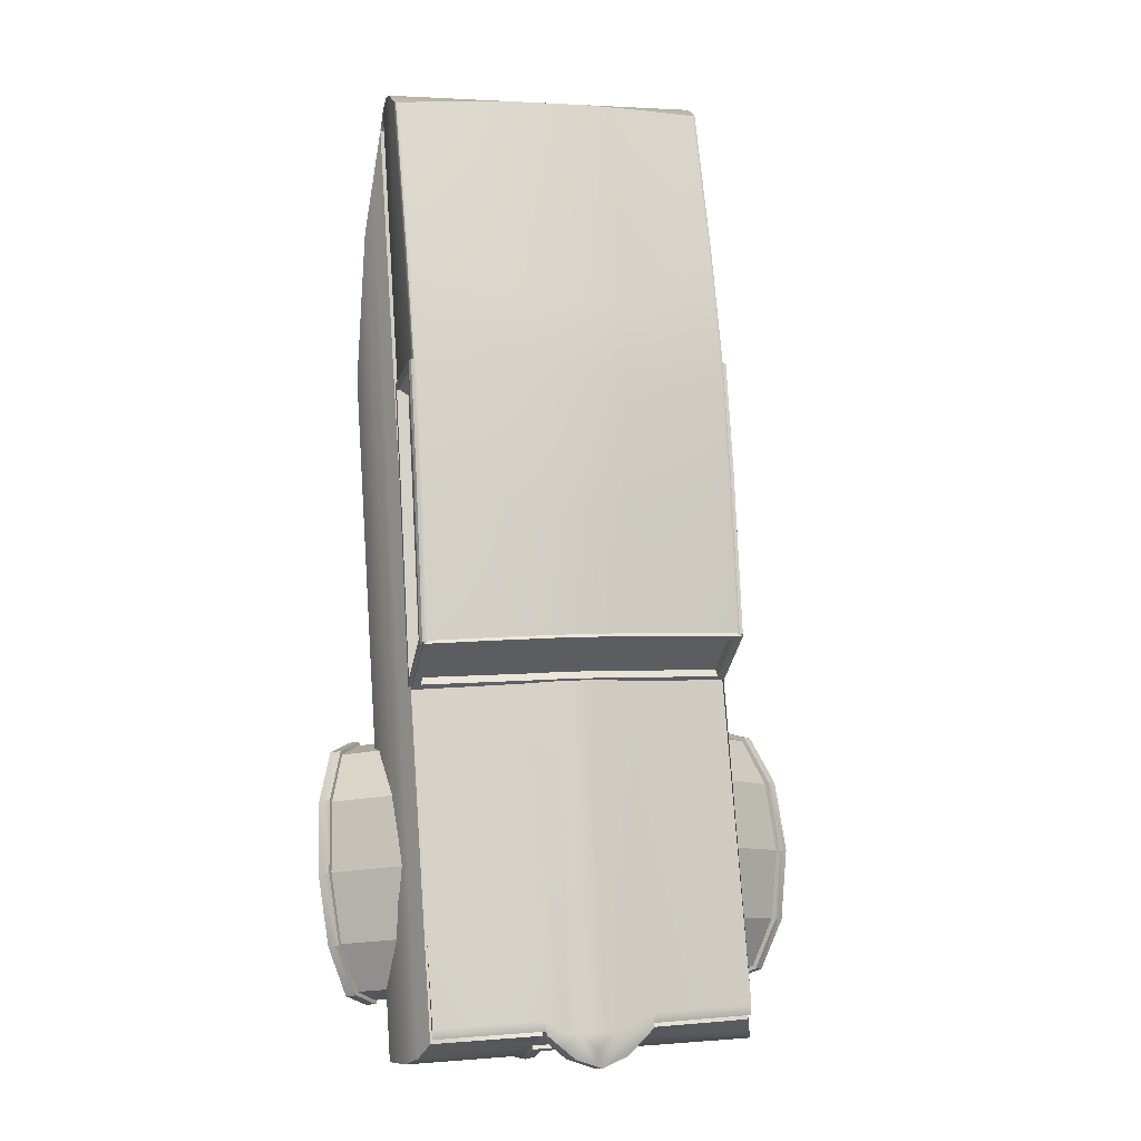
<metadata>
{"format":"obj","ext":"obj","renderer":"f3d","projection":"perspective","resolution":1024,"background":"white","views":[{"elev":-9.9,"azim":164.3,"up":"+Z"}]}
</metadata>
<code>
v 230.2 12.78 -328.5
v 215.4 -16.71 -258.7
v 190 -54.46 -242
v 161.9 -88.48 -283.9
v 140.2 -108 -370.9
v 131.7 -106.7 -475.5
v 139.1 -85.19 -564.5
v 160 -50.15 -609.5
v 187.9 -12.75 -596.3
v 213.8 15.13 -529.2
v 229.6 24.65 -429.3
v 335.7 -65.54 -338
v 317.4 -92.13 -267.9
v 287.3 -126.1 -250.8
v 255 -156.6 -292.3
v 230.7 -174.1 -379.1
v 222.2 -172.8 -483.7
v 232.1 -153.3 -572.8
v 257.3 -121.8 -618.3
v 289.8 -88.17 -605.5
v 319.3 -63.18 -538.7
v 336.4 -54.74 -439
v 181.8 -42.72 -426.2
v 280.3 -115.3 -435.1
v 327.1 -59.2 -337.2
v 309.1 -86.04 -267.1
v 279.4 -120.3 -250.1
v 247.5 -151.1 -291.6
v 223.4 -168.7 -378.4
v 214.9 -167.5 -483
v 224.6 -147.8 -572.2
v 249.5 -116 -617.6
v 281.6 -82.07 -604.8
v 310.8 -56.85 -537.9
v 327.8 -48.32 -438.2
v 331.3 -53.86 -335.4
v 312 -82.67 -262.3
v 320.3 -88.76 -263.1
v 339.8 -60.19 -336.2
v 279 -121.5 -244.2
v 286.9 -127.3 -244.9
v 244.2 -156 -288
v 251.8 -161.5 -288.6
v 219.4 -174.3 -377.2
v 226.7 -179.7 -377.9
v 210.7 -173.1 -483.7
v 218 -178.4 -484.4
v 220.8 -152.6 -575.4
v 228.3 -158.1 -576
v 248.1 -117.1 -623.3
v 256 -122.9 -624
v 283.7 -78.59 -609.9
v 292 -84.68 -610.7
v 314.6 -51.45 -540.2
v 323.1 -57.78 -541
v 331.9 -42.67 -438.5
v 340.6 -49.09 -439.2
v 340.8 -69.44 -338.3
v 322.3 -96.27 -268.1
v 344.9 -64.09 -336.5
v 325.2 -92.9 -263.3
v 292.1 -130.3 -251.3
v 291.7 -131.5 -245.5
v 260 -160.6 -293
v 256.8 -165.5 -289.4
v 235.9 -177.9 -379.7
v 231.9 -183.5 -378.4
v 227.4 -176.6 -484.1
v 223.2 -182.3 -484.7
v 237.2 -157.3 -573
v 233.4 -162.1 -576.2
v 262.2 -126 -618.6
v 260.9 -127.1 -624.4
v 294.7 -92.31 -606.2
v 296.8 -88.82 -611.3
v 324.4 -67.08 -539.3
v 328.2 -61.68 -541.7
v 341.5 -58.58 -439.4
v 345.7 -52.93 -439.7
v 285.2 9.277 652.9
v -175.3 6.278 682
v 242.3 80.82 -185
v -218.2 77.82 -155.8
v 248.8 -163.7 21.38
v 277.4 -137.2 148.2
v 224.5 -169.8 -108.1
v -211.7 -164.4 50.63
v -209.5 -172.7 -79.57
v -230.6 -140.4 178.5
v 285.5 78.19 681
v 285.5 53.46 686.7
v 285.6 30.75 675.7
v -175 75.19 710.2
v -174.7 50.49 716.2
v -175 21.85 698.4
v -175.3 50.56 716.3
v 59 187.8 -119.3
v -33.37 187.2 -113.5
v -125.3 177.6 -107.9
v 151 179.4 -125.5
v 8.178 135.7 674.6
v 100.6 136.3 668.7
v 192.5 127.9 662.6
v -83.72 126.1 680.1
v 198.1 -154.5 -580.2
v 239.3 -51.17 -701.8
v 231.1 -101.7 -675.2
v 212.2 -139.6 -629.7
v -233.1 -155.1 -551.7
v -248.2 -142.5 -600.5
v -276.9 -104.9 -644.8
v -286 -54.51 -671
v 88.69 103.4 -174.5
v -64.81 102.4 -164.7
v 60.9 -52.29 -691.7
v -94.17 -53.3 -681.9
v -22.75 120.2 -705.7
v 15.58 120 -693
v -59.75 119.5 -689.5
v -13.31 120.2 -702.5
v -38.7 138.3 -654.5
v -12.29 133.9 -679.2
v 15.29 136.1 -658
v 38.88 121.8 -170.7
v -15.16 121.4 -167.3
v 48.92 64.79 -664
v 28.44 58.65 -661.3
v 56.59 41.6 -677.4
v 56.98 78.93 -662.5
v 8.695 59.09 -677.5
v 15.28 65.42 -689.8
v 17.48 79.72 -694.5
v -87.81 63.62 -655.3
v -97.02 77.37 -652.7
v -95.11 39.1 -667.8
v -66.33 58.03 -655.3
v -57.83 78.84 -691.1
v -53.93 64.83 -686.8
v -45.75 58.78 -675.2
v -18.94 59.28 -686.9
v -19.9 65.55 -701.5
v -20.85 79.74 -707.2
v -31.21 179.6 -118.7
v 56.65 180.3 -124.2
v -118.6 170.8 -112.9
v -206.1 158 -106.9
v -206.8 85.62 -151.4
v -61 107.8 -161.4
v -13.82 124.8 -165.1
v 37.57 125.3 -168.3
v 85 109 -170.5
v 231.2 89.31 -178.6
v 231.9 161.7 -134.1
v 144.2 173.1 -129.2
v -33.82 190.1 -118
v 58.83 190.8 -123.9
v -31.66 182.5 -123.2
v 56.48 183.2 -128.7
v -125.9 180.4 -112.6
v -119.2 173.6 -117.5
v -217.8 166.2 -107.2
v -206.6 160.8 -111.6
v -218.7 80.92 -160.2
v -207.4 88.72 -155.8
v -65.96 105.7 -168.8
v -62.15 111.1 -165.5
v -16.07 124.6 -171.5
v -14.73 128 -169.4
v 39.2 125 -175
v 37.9 128.5 -172.6
v 89.27 106.8 -178.7
v 85.58 112.4 -174.7
v 242.2 83.91 -189.4
v 231.1 92.41 -183
v 243 169.2 -136.4
v 231.7 164.4 -138.8
v 151 182.1 -130.1
v 144.2 175.8 -133.9
v -94.13 171.8 388.9
v -99.21 182.2 243.5
v -114.8 183 92.28
v -8.294 178 364.7
v -16.31 192 213.1
v -24.33 193.2 60.05
v 84.39 177.8 364.6
v 76.13 192.4 208.5
v 67.92 193.7 51.75
v 166.4 172.9 378.5
v 155.9 183.8 227.5
v 161.3 184.7 71.87
v 209.8 95.87 -651.2
v 208.9 90.29 -665.8
v 208.5 75.89 -672.2
v 34.75 119.5 -677.4
v 55.94 98.31 -661.8
v 55.56 112.8 -655.3
v 56.24 118.4 -640.7
v 31.1 129.3 -659.2
v -251.6 87.28 -636.6
v -250.6 92.87 -622
v -252 72.87 -643
v -72.64 126.9 -652.7
v -97.25 117.4 -630.9
v -98.01 111.9 -645.5
v -97.84 97.56 -652
v -79.05 118.8 -670.6
v 54.82 119.1 -661
v -98.67 118.1 -651.3
v 229.4 12.87 -702
v 58.86 11.78 -692
v -95.76 10.77 -682.2
v -278.6 9.613 -671.6
v -212.7 -49.86 490.1
v -233.2 -114.3 268.8
v -265.4 41.43 -663.1
v -194 -21.79 586.1
v 295.5 -93.7 297.4
v 298 -33.17 506
v -16.4 -148.8 -590
v 291.6 -11.94 579.4
v 218.8 44.57 -692.9
v -168.8 113 685.1
v -175.6 103.9 690.8
v -173.7 109.9 686.9
v -188 138.1 456.6
v -186.2 144.1 456
v -181.8 147.5 453.1
v -215.3 161.7 -104
v -217.4 156.2 -107.1
v -217.8 166.2 -107.2
v -210.2 164.6 -103
v -203.3 165.7 127.4
v -198.3 168.6 127.2
v -190.1 164.7 289.3
v -194.8 161.7 291.5
v -196.6 156.1 292.1
v 284.9 106.8 661.8
v 277.6 115.9 656.8
v 282.7 112.9 658
v 272.5 141.5 426
v 270.6 147.3 425.8
v 265.8 150.5 423.9
v 241.1 164.7 -132.9
v 236.1 167.4 -131.3
v 243 169.2 -136.4
v 243.1 159.3 -136.2
v 248.2 171.5 100
v 253.3 168.7 99.73
v 263.9 159.2 262.8
v 261.9 164.7 262.5
v 256.9 167.6 261
v 200.5 72.42 -664.4
v 200.9 86.82 -658
v 55.6 106.3 -640.6
v 55.98 91.75 -647.1
v 269.6 30.37 676.6
v 269.1 8.898 653.8
v -242.6 84.17 -629.7
v -243 69.76 -636.2
v -95.94 91.01 -637.5
v -96.11 105.3 -631
v -158.9 22.18 697.5
v -159.3 6.607 681.1
v 67.34 -102.7 -665.4
v -91.16 -103.7 -655.9
v -18.01 -141.1 -615.1
v 44.44 7.49 -689.2
v 46.51 -50.98 -687.5
v -81.11 6.383 -681.4
v -79.41 -51.36 -679.7
v 42.43 34.31 -680.1
v -80.75 31.96 -672.4
v 52.22 -99.63 -664.3
v -76.51 -99.68 -657.3
v -17.17 -127.6 -631.3
v 31.95 4.266 -680.8
v 34 -48.83 -678.6
v -67.53 3.386 -674.7
v -65.77 -49.08 -672.4
v 30.22 28.38 -673.8
v -67.37 26.5 -667.7
v 38.95 -93.47 -658.3
v -63.05 -93.46 -652.9
v -15.91 -117.2 -632
v 57.77 12.74 -697.2
v 59.63 -53.62 -696.8
v 43.36 8.448 -694.4
v 45.25 -52.31 -692.5
v -95.38 11.83 -687.5
v -93.58 -54.53 -687.1
v -78.82 -52.59 -684.9
v -80.73 7.442 -686.7
v 55.98 43.85 -682.4
v 41.82 36.56 -685.1
v -95.18 41.42 -672.8
v -80.82 34.28 -677.4
v 66.51 -105.9 -669.7
v 51.38 -102.8 -668.6
v -90.83 -106.9 -660.3
v -76.18 -102.8 -661.7
v -18.21 -145 -619
v -17.37 -131.5 -635.2
v -196.7 64.19 280.3
v -197.5 71.25 268.3
v -197.4 149.7 279.1
v -217.4 84.15 -142.9
v -216.7 151 -97.16
v -205.4 153.8 124
v -221.7 156.9 -106.8
v -219.5 163.2 -103.8
v -207.5 167.2 127.6
v -209.6 161.1 127.7
v -199 163.2 291.7
v -201 156.8 292.3
v -201.2 64.16 280.5
v -202 71.23 268.5
v -201.9 149.7 279.4
v -222.7 77.73 -155.5
v -221.9 84.07 -142.6
v -221.2 150.9 -96.9
v -209.9 153.8 124.2
v -192.5 78.49 252.1
v -192.4 143.7 261.9
v -210.3 90.4 -126.2
v -209.8 145.8 -84.36
v -199.6 147.5 119.1
v 263.9 67.14 250.9
v 263.3 152.7 252.8
v 263.3 74.19 241.6
v 255.2 156.8 96.76
v 243.6 154.1 -128.5
v 242.9 87.31 -174.9
v 244.9 166.2 -133.1
v 247 160.1 -136.4
v 259.3 164.1 99.39
v 257.1 170.2 99.53
v 267.8 159.9 262.6
v 265.7 166.1 262.4
v 268 67.17 250.6
v 267.3 152.7 252.5
v 267.3 74.22 241.4
v 259.3 156.8 96.55
v 247.7 154.2 -128.8
v 246.4 80.89 -185.2
v 247 87.39 -175.1
v 250.9 149.2 243.2
v 250.9 77.9 232.7
v 243.3 153.2 94.56
v 232.4 151.1 -120.1
v 231.8 90.41 -164.2
v -30.78 175.3 -112.2
v 57.09 176 -117.7
v -118.2 166.6 -106.4
v -205.7 153.8 -100.4
v -206.4 81.34 -144.9
v -60.57 103.5 -155
v -13.39 120.6 -158.7
v 38.01 121 -161.9
v 85.43 104.7 -164
v 231.6 85.04 -172.1
v 232.3 157.5 -127.6
v 144.6 168.8 -122.8
v -245.1 14.2 -499.5
v -226.1 -11.98 -569.6
v -199.4 -48.71 -586.4
v -173.3 -84.33 -544.6
v -156.3 -107.5 -457.4
v -153.7 -110.9 -352.5
v -166.3 -93.46 -263.3
v -190.1 -60.68 -218
v -217.6 -22.98 -231
v -240.1 7.665 -298.3
v -250.3 21.53 -398.3
v -350.1 -65.4 -499.4
v -327.6 -88.65 -569.5
v -296.2 -121.5 -586.3
v -265.9 -153.6 -544.5
v -246.4 -174.7 -457.3
v -243.8 -178.1 -352.5
v -258.9 -162.8 -263.2
v -287 -133.5 -217.9
v -319.1 -99.65 -231
v -345 -71.94 -298.2
v -356.6 -59.18 -398.3
v -201.7 -45.2 -401.7
v -299.7 -119 -401.7
v -341.6 -58.97 -499.4
v -319.4 -82.45 -569.5
v -288.4 -115.7 -586.3
v -258.4 -148 -544.5
v -239.1 -169.3 -457.3
v -236.5 -172.7 -352.5
v -251.4 -157.2 -263.2
v -279.1 -127.6 -217.9
v -310.9 -93.45 -231
v -336.6 -65.51 -298.2
v -348 -52.65 -398.3
v -345.7 -53.58 -501.2
v -322.1 -78.9 -574.3
v -330.3 -85.09 -574.3
v -354.2 -60.02 -501.2
v -287.6 -116.6 -592.2
v -295.5 -122.5 -592.2
v -255 -152.7 -548.2
v -262.4 -158.3 -548.2
v -235 -174.8 -458.6
v -242.2 -180.3 -458.6
v -232.3 -178.3 -351.8
v -239.6 -183.7 -351.8
v -247.7 -162 -260
v -255.2 -167.6 -260
v -278.1 -129 -212.2
v -285.9 -134.9 -212.2
v -313.3 -90.22 -225.8
v -321.5 -96.42 -225.8
v -340.5 -60.25 -295.9
v -349 -66.69 -295.9
v -352.3 -47.05 -398
v -360.8 -53.57 -398
v -355.2 -69.36 -499.6
v -332.4 -92.84 -569.7
v -359.2 -63.98 -501.4
v -335.1 -89.28 -574.6
v -301 -125.8 -586.3
v -300.3 -126.8 -592.2
v -270.9 -157.7 -544.2
v -267.4 -162.3 -547.9
v -251.5 -178.6 -457.2
v -247.4 -184.1 -458.5
v -248.9 -182 -352.6
v -244.7 -187.6 -351.9
v -263.9 -166.8 -263.5
v -260.2 -171.7 -260.3
v -291.8 -137.8 -218
v -290.8 -139.1 -212.3
v -324 -103.9 -230.8
v -326.4 -100.6 -225.6
v -350.1 -75.91 -298
v -354.1 -70.66 -295.7
v -361.7 -63.08 -398.3
v -366 -57.48 -398
v 3.333 82.13 464.5
v -31.39 51.5 449.3
v -40.11 11.42 427
v -20.08 -25.38 404.7
v 22.35 -47.23 389.5
v 73.72 -47.18 386.2
v 117.7 -25.25 395.9
v 140.3 11.6 415.4
v 134.5 51.67 438.6
v 101.9 82.23 458.1
v 53.02 93.59 467.8
v 12.32 -27.26 635.7
v -22.64 -55.37 616.7
v -31.7 -92.15 589.4
v -11.96 -125.9 562.6
v 30.3 -146 544.7
v 81.66 -145.9 541.4
v 125.8 -125.8 553.7
v 148.8 -91.97 577.9
v 143.2 -55.2 606.1
v 110.9 -27.16 629.4
v 62.1 -16.74 640.5
v 50.48 21.74 427
v 58.98 -82.68 590.7
v 11.73 -21.82 626.6
v -23.22 -50.13 607.9
v -32.24 -87.18 581
v -12.48 -121.2 554.5
v 29.79 -141.4 536.8
v 81.15 -141.3 533.5
v 125.3 -121.1 545.7
v 148.2 -87 569.4
v 142.6 -49.97 597.2
v 110.3 -21.72 620.3
v 61.5 -11.23 631.2
v 10.93 -16.08 630.1
v -25.52 -46.47 610.2
v -24.95 -51.7 619
v 11.52 -21.51 639.2
v -35.15 -88.44 580.5
v -34.6 -93.41 588.9
v -14.35 -126.4 551.6
v -13.83 -131.1 559.7
v 29.1 -147.4 533.4
v 29.6 -152 541.2
v 81.41 -147.4 530
v 81.91 -151.9 537.8
v 126.8 -126.2 542.6
v 127.3 -130.9 550.6
v 151 -88.25 568.5
v 151.6 -93.22 576.9
v 145.2 -46.3 599.3
v 145.8 -51.53 608.1
v 111.5 -15.98 623.6
v 112.1 -21.41 632.7
v 61.73 -5.177 634.8
v 62.33 -10.69 644.1
v 12.59 -30.62 641.2
v -22.4 -58.99 622
v 11.79 -24.88 644.7
v -24.71 -55.32 624.3
v -31.32 -95.85 594.7
v -34.22 -97.1 594.1
v -11.48 -129.4 568
v -13.35 -134.5 565.1
v 30.7 -149.2 550.2
v 30.01 -155.3 546.7
v 81.97 -149.2 546.9
v 82.22 -155.2 543.4
v 126 -129.2 559.2
v 127.5 -134.4 556.1
v 149.1 -95.67 583.1
v 151.9 -96.92 582.2
v 143.6 -58.82 611.4
v 146.2 -55.15 613.4
v 111.3 -30.52 634.9
v 112.6 -24.78 638.2
v 62.46 -20.04 646
v 62.68 -13.99 649.6
f 36 37 38 39
f 37 40 41 38
f 40 42 43 41
f 42 44 45 43
f 44 46 47 45
f 46 48 49 47
f 48 50 51 49
f 50 52 53 51
f 52 54 55 53
f 54 56 57 55
f 56 36 39 57
f 2 1 23
f 3 2 23
f 4 3 23
f 5 4 23
f 6 5 23
f 7 6 23
f 8 7 23
f 9 8 23
f 10 9 23
f 11 10 23
f 1 11 23
f 12 13 24
f 13 14 24
f 14 15 24
f 15 16 24
f 16 17 24
f 17 18 24
f 18 19 24
f 19 20 24
f 20 21 24
f 21 22 24
f 22 12 24
f 1 2 26 25
f 2 3 27 26
f 3 4 28 27
f 4 5 29 28
f 5 6 30 29
f 6 7 31 30
f 7 8 32 31
f 8 9 33 32
f 9 10 34 33
f 10 11 35 34
f 11 1 25 35
f 25 26 37 36
f 59 58 60 61
f 26 27 40 37
f 62 59 61 63
f 27 28 42 40
f 64 62 63 65
f 28 29 44 42
f 66 64 65 67
f 29 30 46 44
f 68 66 67 69
f 30 31 48 46
f 70 68 69 71
f 31 32 50 48
f 72 70 71 73
f 32 33 52 50
f 74 72 73 75
f 33 34 54 52
f 76 74 75 77
f 34 35 56 54
f 78 76 77 79
f 35 25 36 56
f 58 78 79 60
f 13 12 58 59
f 39 38 61 60
f 14 13 59 62
f 38 41 63 61
f 15 14 62 64
f 41 43 65 63
f 16 15 64 66
f 43 45 67 65
f 17 16 66 68
f 45 47 69 67
f 18 17 68 70
f 47 49 71 69
f 19 18 70 72
f 49 51 73 71
f 20 19 72 74
f 51 53 75 73
f 21 20 74 76
f 53 55 77 75
f 22 21 76 78
f 55 57 79 77
f 12 22 78 58
f 57 39 60 79
f 209 106 115 210
f 217 214 89
f 80 95 81
f 200 83 114 203
f 105 86 88 109
f 89 87 84
f 84 87 88
f 90 93 94 91
f 91 95 92
f 352 362 361 360 359 358 357 356 355 354 353 351
f 105 109 219
f 108 266 264 107
f 107 264 115 106
f 82 191 197 113
f 121 202 203 114 125
f 277 279 278 276
f 116 112 212 211
f 117 119 206 202 121 122 120
f 123 198 194 118 120 122
f 121 125 124 123
f 121 123 122
f 127 130 131 126
f 126 131 132 129
f 134 137 138 133
f 133 138 139 136
f 118 194 195 129 132
f 134 205 206 119 137
f 118 132 142 117 120
f 117 142 137 119
f 140 130 127 136 139
f 128 126 129
f 128 127 126
f 135 133 136
f 135 134 133
f 130 140 141 131
f 131 141 142 132
f 137 142 141 138
f 138 141 140 139
f 156 158 157 155
f 155 157 160 159
f 159 160 162 161
f 161 162 164 163
f 163 164 166 165
f 165 166 168 167
f 167 168 170 169
f 169 170 172 171
f 171 172 174 173
f 173 174 176 175
f 175 176 178 177
f 177 178 158 156
f 97 156 155 98
f 143 157 158 144
f 98 155 159 99
f 145 160 157 143
f 99 159 161 230 231
f 146 162 160 145
f 147 164 162 146
f 83 163 165 114
f 148 166 164 147
f 114 165 167 125
f 149 168 166 148
f 125 167 169 124
f 150 170 168 149
f 124 169 171 113
f 151 172 170 150
f 113 171 173 82
f 152 174 172 151
f 82 173 175 245 246
f 153 176 174 152
f 154 178 176 153
f 100 177 156 97
f 144 158 178 154
f 179 104 101 182
f 182 101 102 185
f 185 102 103 188
f 99 181 184 98
f 98 184 187 97
f 97 187 190 100
f 179 182 183 180
f 180 183 184 181
f 182 185 186 183
f 183 186 187 184
f 185 188 189 186
f 186 189 190 187
f 198 123 124 113 197
f 252 255 254 253
f 192 196 197 191
f 200 203 204 199
f 258 261 260 259
f 86 105 108
f 109 88 87
f 195 194 207 196
f 194 198 207
f 198 197 196 207
f 203 202 208 204
f 202 206 208
f 206 205 204 208
f 221 209 210 128
f 278 281 280 276
f 212 215 135 211
f 215 212 213 216
f 212 112 214 213
f 112 111 89 214
f 111 110 87 89
f 258 259 263 262
f 95 94 96 303 83 200 199
f 201 215 216 81
f 85 84 108 107
f 209 221 220 218
f 106 217 85 107
f 106 209 218 217
f 91 92 192 191 82 327
f 256 257 252 253
f 84 86 108
f 110 109 87
f 105 219 108
f 219 110 266 108
f 109 110 219
f 221 193 80 220
f 193 221 128
f 215 201 135
f 135 136 127 128
f 193 128 129 195
f 201 205 134 135
f 230 161 163 83 229
f 227 234 235 226
f 226 235 236 225
f 309 312 311 310
f 228 232 233 231
f 93 223 225 236 303 96 94
f 227 179 180 234
f 234 180 181 233
f 227 222 104 179
f 99 231 233 181
f 230 228 231
f 230 229 228
f 222 227 226 224
f 224 226 225 223
f 312 314 313 311
f 232 235 234 233
f 245 175 177 100 244
f 237 240 241 239
f 239 241 242 238
f 244 247 248 243
f 333 336 335 334
f 242 188 103 238
f 247 244 100 190
f 90 91 327 249 240 237
f 188 242 251 189
f 189 251 247 190
f 237 239 238 103 102 101 104 222 224 223 93 90
f 245 243 246
f 245 244 243
f 240 249 250 241
f 241 250 251 242
f 247 251 250 248
f 336 338 337 335
f 220 81 216
f 220 216 213
f 217 213 214
f 220 80 81
f 218 220 213
f 217 218 213
f 85 217 89
f 85 89 84
f 84 88 86
f 80 92 95
f 91 94 95
f 192 253 254 196
f 196 254 255 195
f 195 255 252 193
f 92 256 253 192
f 193 252 257 80
f 80 257 256 92
f 201 259 260 205
f 205 260 261 204
f 204 261 258 199
f 199 258 262 95
f 95 262 263 81
f 81 263 259 201
f 282 283 279 277
f 265 111 112 116
f 266 110 111 265
f 284 283 282
f 286 288 287 285
f 289 292 291 290
f 285 287 294 293
f 293 294 296 295
f 295 296 292 289
f 297 298 288 286
f 290 291 300 299
f 301 302 298 297
f 299 300 302 301
f 268 277 276 267
f 269 278 279 270
f 267 276 280 271
f 271 280 281 272
f 272 281 278 269
f 273 282 277 268
f 270 279 283 274
f 275 284 282 273
f 274 283 284 275
f 115 286 285 210
f 267 287 288 268
f 211 289 290 116
f 270 291 292 269
f 210 285 293 128
f 271 294 287 267
f 128 293 295 135
f 272 296 294 271
f 135 295 289 211
f 269 292 296 272
f 264 297 286 115
f 268 288 298 273
f 116 290 299 265
f 274 300 291 270
f 266 301 297 264
f 273 298 302 275
f 265 299 301 266
f 275 302 300 274
f 323 326 325 324 322
f 314 317 316 315
f 315 316 319 318
f 318 319 320 309
f 309 320 321 312
f 312 321 317 314
f 229 309 310 228
f 228 310 311 232
f 232 311 313 235
f 235 313 314 236
f 236 314 315 303
f 304 316 317 305
f 303 315 318 83
f 306 319 316 304
f 83 318 309 229
f 307 320 319 306
f 308 321 320 307
f 305 317 321 308
f 305 323 322 304
f 304 322 324 306
f 306 324 325 307
f 307 325 326 308
f 308 326 323 305
f 347 350 349 348 346
f 339 341 340 337
f 337 340 342 335
f 335 342 343 334
f 334 343 345 344
f 344 345 341 339
f 243 333 334 246
f 248 336 333 243
f 249 337 338 250
f 250 338 336 248
f 327 339 337 249
f 328 340 341 329
f 330 342 340 328
f 331 343 342 330
f 246 334 344 82
f 332 345 343 331
f 82 344 339 327
f 329 341 345 332
f 329 347 346 328
f 328 346 348 330
f 330 348 349 331
f 331 349 350 332
f 332 350 347 329
f 144 352 351 143
f 143 351 353 145
f 145 353 354 146
f 146 354 355 147
f 147 355 356 148
f 148 356 357 149
f 149 357 358 150
f 150 358 359 151
f 151 359 360 152
f 152 360 361 153
f 153 361 362 154
f 154 362 352 144
f 398 399 400 401
f 399 402 403 400
f 402 404 405 403
f 404 406 407 405
f 406 408 409 407
f 408 410 411 409
f 410 412 413 411
f 412 414 415 413
f 414 416 417 415
f 416 418 419 417
f 418 398 401 419
f 364 363 385
f 365 364 385
f 366 365 385
f 367 366 385
f 368 367 385
f 369 368 385
f 370 369 385
f 371 370 385
f 372 371 385
f 373 372 385
f 363 373 385
f 374 375 386
f 375 376 386
f 376 377 386
f 377 378 386
f 378 379 386
f 379 380 386
f 380 381 386
f 381 382 386
f 382 383 386
f 383 384 386
f 384 374 386
f 363 364 388 387
f 364 365 389 388
f 365 366 390 389
f 366 367 391 390
f 367 368 392 391
f 368 369 393 392
f 369 370 394 393
f 370 371 395 394
f 371 372 396 395
f 372 373 397 396
f 373 363 387 397
f 387 388 399 398
f 421 420 422 423
f 388 389 402 399
f 424 421 423 425
f 389 390 404 402
f 426 424 425 427
f 390 391 406 404
f 428 426 427 429
f 391 392 408 406
f 430 428 429 431
f 392 393 410 408
f 432 430 431 433
f 393 394 412 410
f 434 432 433 435
f 394 395 414 412
f 436 434 435 437
f 395 396 416 414
f 438 436 437 439
f 396 397 418 416
f 440 438 439 441
f 397 387 398 418
f 420 440 441 422
f 375 374 420 421
f 401 400 423 422
f 376 375 421 424
f 400 403 425 423
f 377 376 424 426
f 403 405 427 425
f 378 377 426 428
f 405 407 429 427
f 379 378 428 430
f 407 409 431 429
f 380 379 430 432
f 409 411 433 431
f 381 380 432 434
f 411 413 435 433
f 382 381 434 436
f 413 415 437 435
f 383 382 436 438
f 415 417 439 437
f 384 383 438 440
f 417 419 441 439
f 374 384 440 420
f 419 401 422 441
f 477 478 479 480
f 478 481 482 479
f 481 483 484 482
f 483 485 486 484
f 485 487 488 486
f 487 489 490 488
f 489 491 492 490
f 491 493 494 492
f 493 495 496 494
f 495 497 498 496
f 497 477 480 498
f 443 442 464
f 444 443 464
f 445 444 464
f 446 445 464
f 447 446 464
f 448 447 464
f 449 448 464
f 450 449 464
f 451 450 464
f 452 451 464
f 442 452 464
f 453 454 465
f 454 455 465
f 455 456 465
f 456 457 465
f 457 458 465
f 458 459 465
f 459 460 465
f 460 461 465
f 461 462 465
f 462 463 465
f 463 453 465
f 442 443 467 466
f 443 444 468 467
f 444 445 469 468
f 445 446 470 469
f 446 447 471 470
f 447 448 472 471
f 448 449 473 472
f 449 450 474 473
f 450 451 475 474
f 451 452 476 475
f 452 442 466 476
f 466 467 478 477
f 500 499 501 502
f 467 468 481 478
f 503 500 502 504
f 468 469 483 481
f 505 503 504 506
f 469 470 485 483
f 507 505 506 508
f 470 471 487 485
f 509 507 508 510
f 471 472 489 487
f 511 509 510 512
f 472 473 491 489
f 513 511 512 514
f 473 474 493 491
f 515 513 514 516
f 474 475 495 493
f 517 515 516 518
f 475 476 497 495
f 519 517 518 520
f 476 466 477 497
f 499 519 520 501
f 454 453 499 500
f 480 479 502 501
f 455 454 500 503
f 479 482 504 502
f 456 455 503 505
f 482 484 506 504
f 457 456 505 507
f 484 486 508 506
f 458 457 507 509
f 486 488 510 508
f 459 458 509 511
f 488 490 512 510
f 460 459 511 513
f 490 492 514 512
f 461 460 513 515
f 492 494 516 514
f 462 461 515 517
f 494 496 518 516
f 463 462 517 519
f 496 498 520 518
f 453 463 519 499
f 498 480 501 520

</code>
